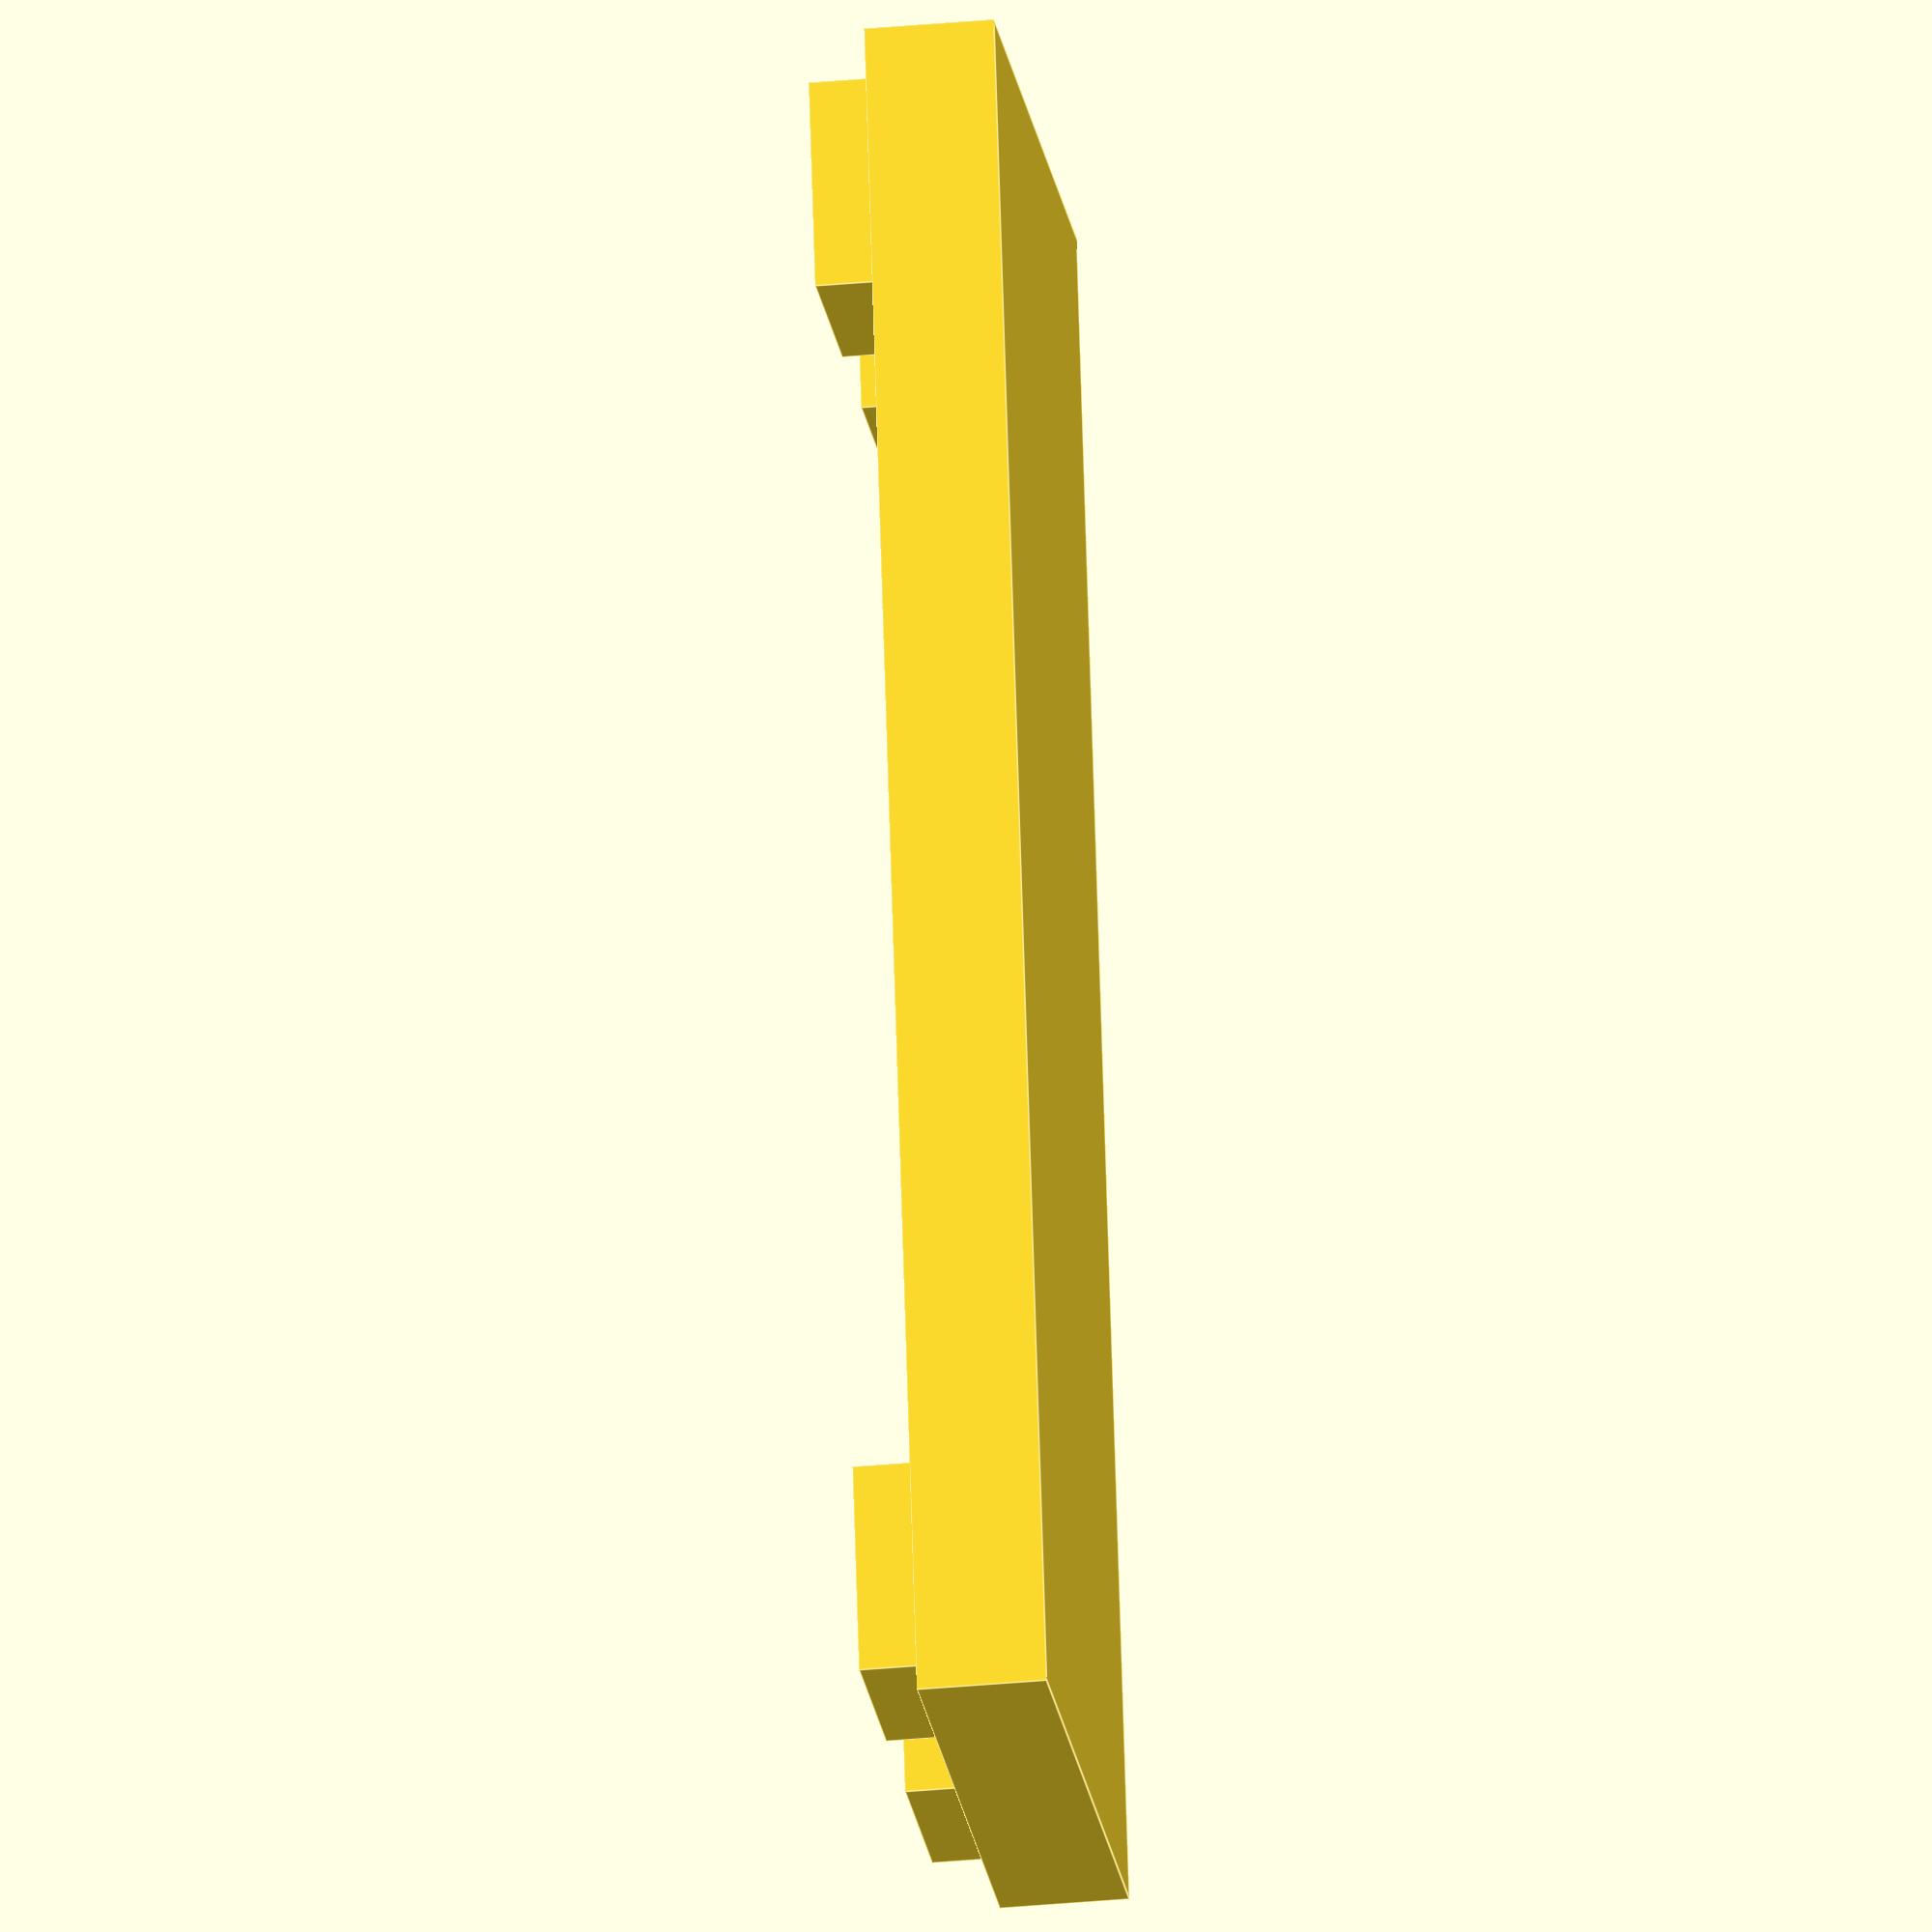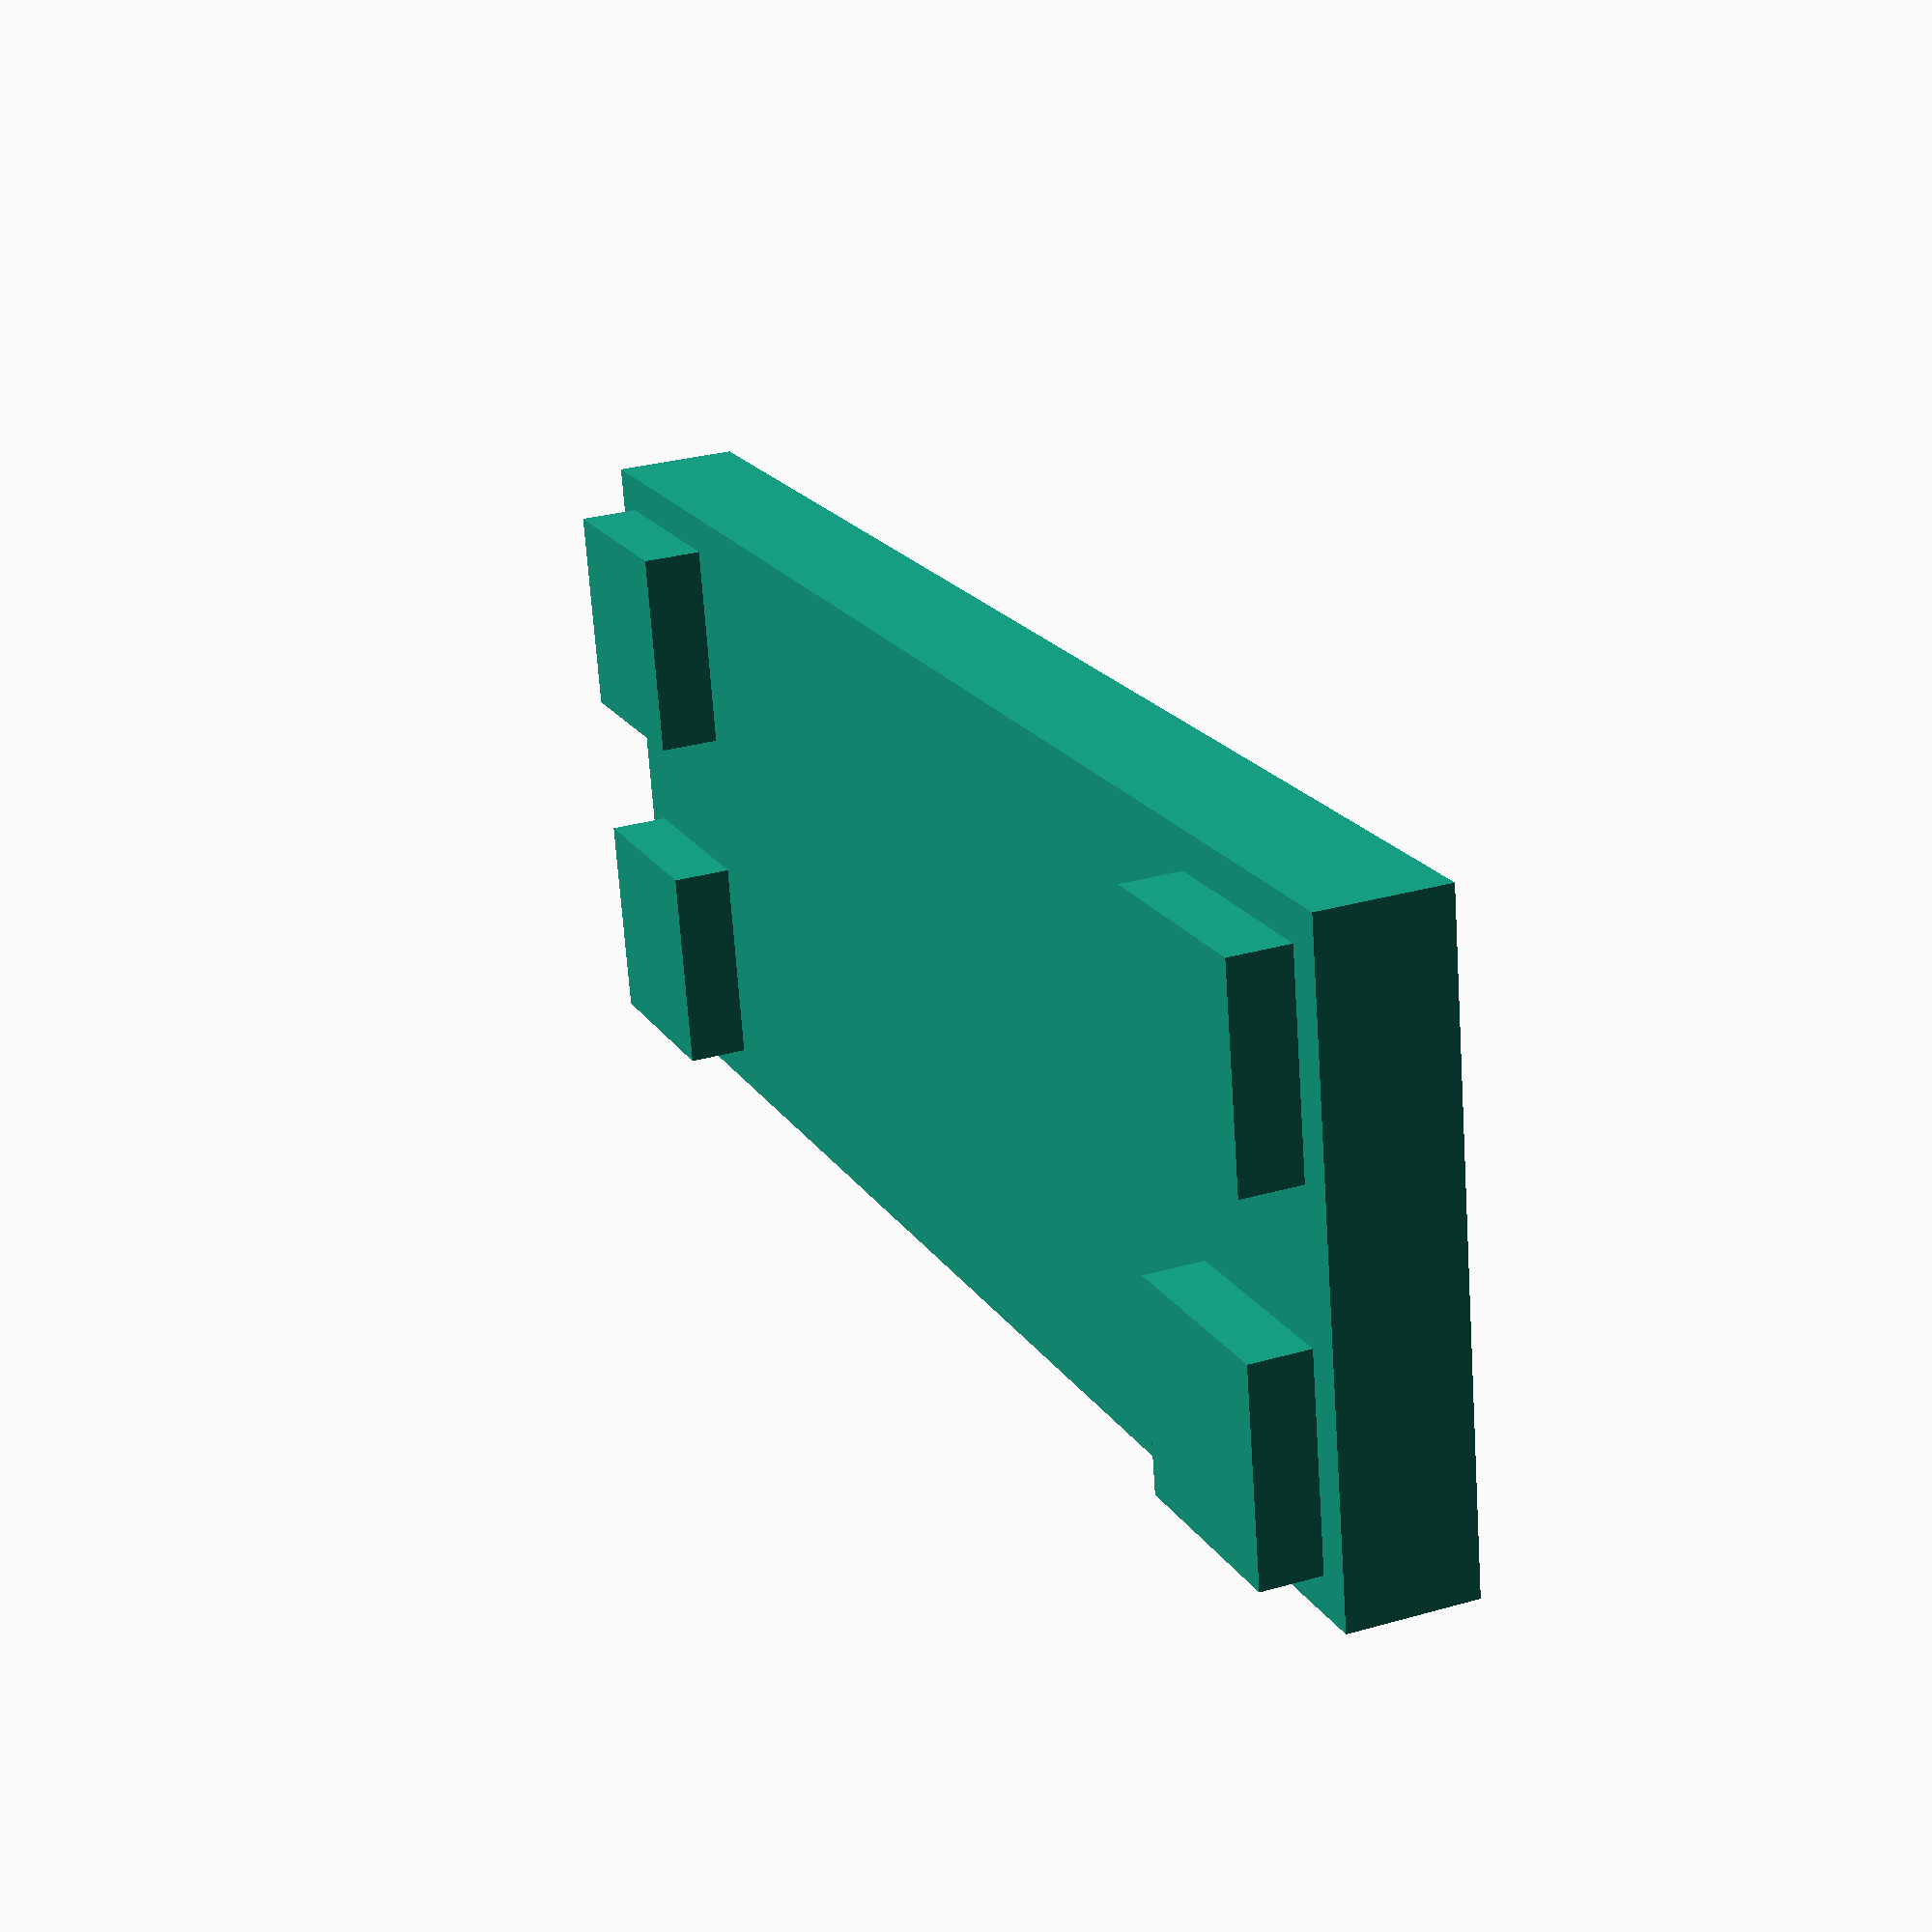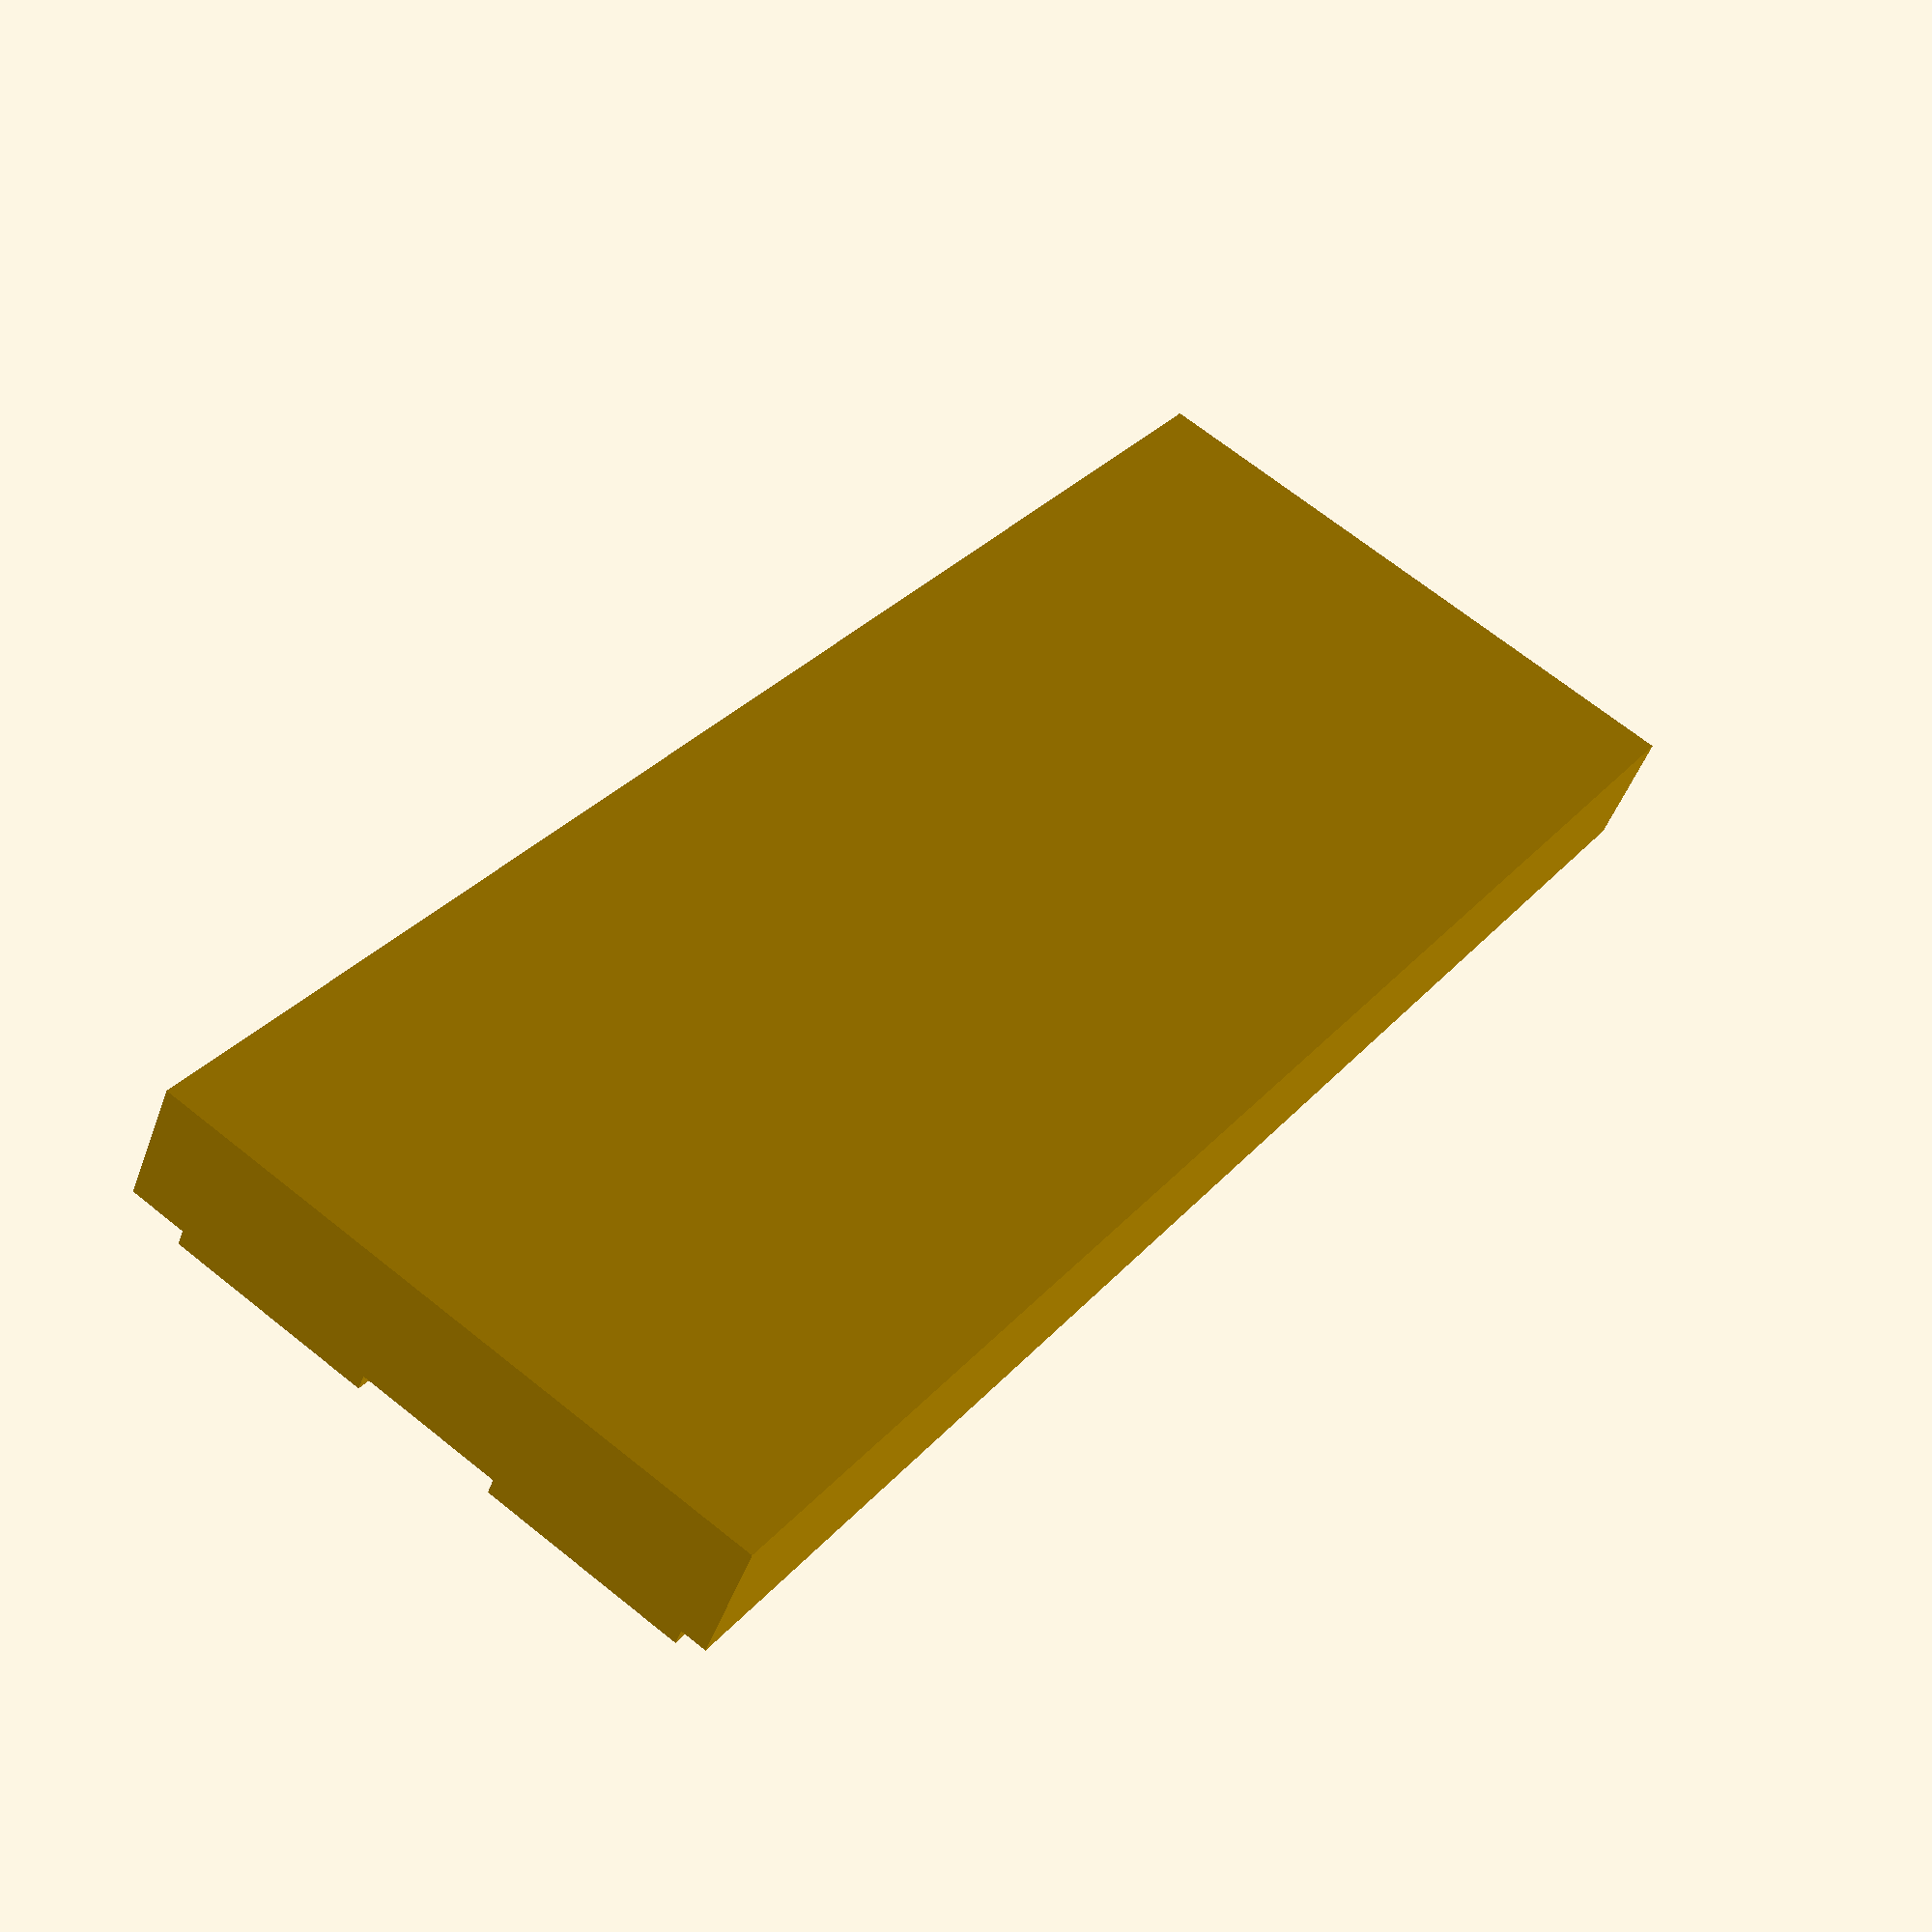
<openscad>
// Base
perforatedSheetThickness = 1.4;  // mm
perforatedSheetHoleSize = 4.8;   // mm
perforatedSheetGridSize = 8;     // mm
// parameters
printTolerances = 0.05;         // mm to ajust for over extrusion of the printer
borderDistance  = 0.80;          // shrink the outside dimensions, so there is a bit of play between different parts
// part size
partThickness   = 02.85;         // mm above perforated sheet. at leat 2.85mm with the magnets
partLength      = 5;             // in grid-blocks
partWidth       = 2;             // in grid Blocks


module magnetPocket(center=[0,0,0],height=2.1, size=5.1) {
    translate(center) {
        translate([0,0,height/2]) cube([size + 2 * printTolerances,size + 2 * printTolerances, height], center = true);
    };
};

module foot(center=[0,0,0]) {
    translate(center) {
        translate([0,0,perforatedSheetThickness * 0.5]) cube([perforatedSheetHoleSize - 2 * printTolerances, perforatedSheetHoleSize - 2 * printTolerances, perforatedSheetThickness ], center = true);
    };
};
union() {
    difference() {
        translate([borderDistance, borderDistance, 2.55 - partThickness]) cube([partLength * perforatedSheetGridSize - 2 * borderDistance, partWidth * perforatedSheetGridSize - 2 * borderDistance, partThickness]);

        magnetPocket([8, 8, 0]);
        magnetPocket([partLength * perforatedSheetGridSize -8, 8, 0]);
        magnetPocket([8, partWidth * perforatedSheetGridSize - 8, 0]);
        magnetPocket([partLength * perforatedSheetGridSize -8, partWidth * perforatedSheetGridSize - 8, 0]);
//        translate([4, 4+24, 0]) {
//            translate([0,0,partThickness/2]) cube([8,8,2*partThickness], center = true);
//        };
    }
    foot([4, 4, 2.5]);
    foot([partLength * perforatedSheetGridSize -4, 4, 2.5]);
    foot([4, partWidth * perforatedSheetGridSize - 4, 2.5]);
    foot([partLength * perforatedSheetGridSize -4, partWidth * perforatedSheetGridSize - 4, 2.5]);
};

</openscad>
<views>
elev=33.0 azim=283.4 roll=97.4 proj=o view=edges
elev=150.4 azim=349.8 roll=112.8 proj=p view=wireframe
elev=227.7 azim=55.7 roll=19.4 proj=p view=wireframe
</views>
